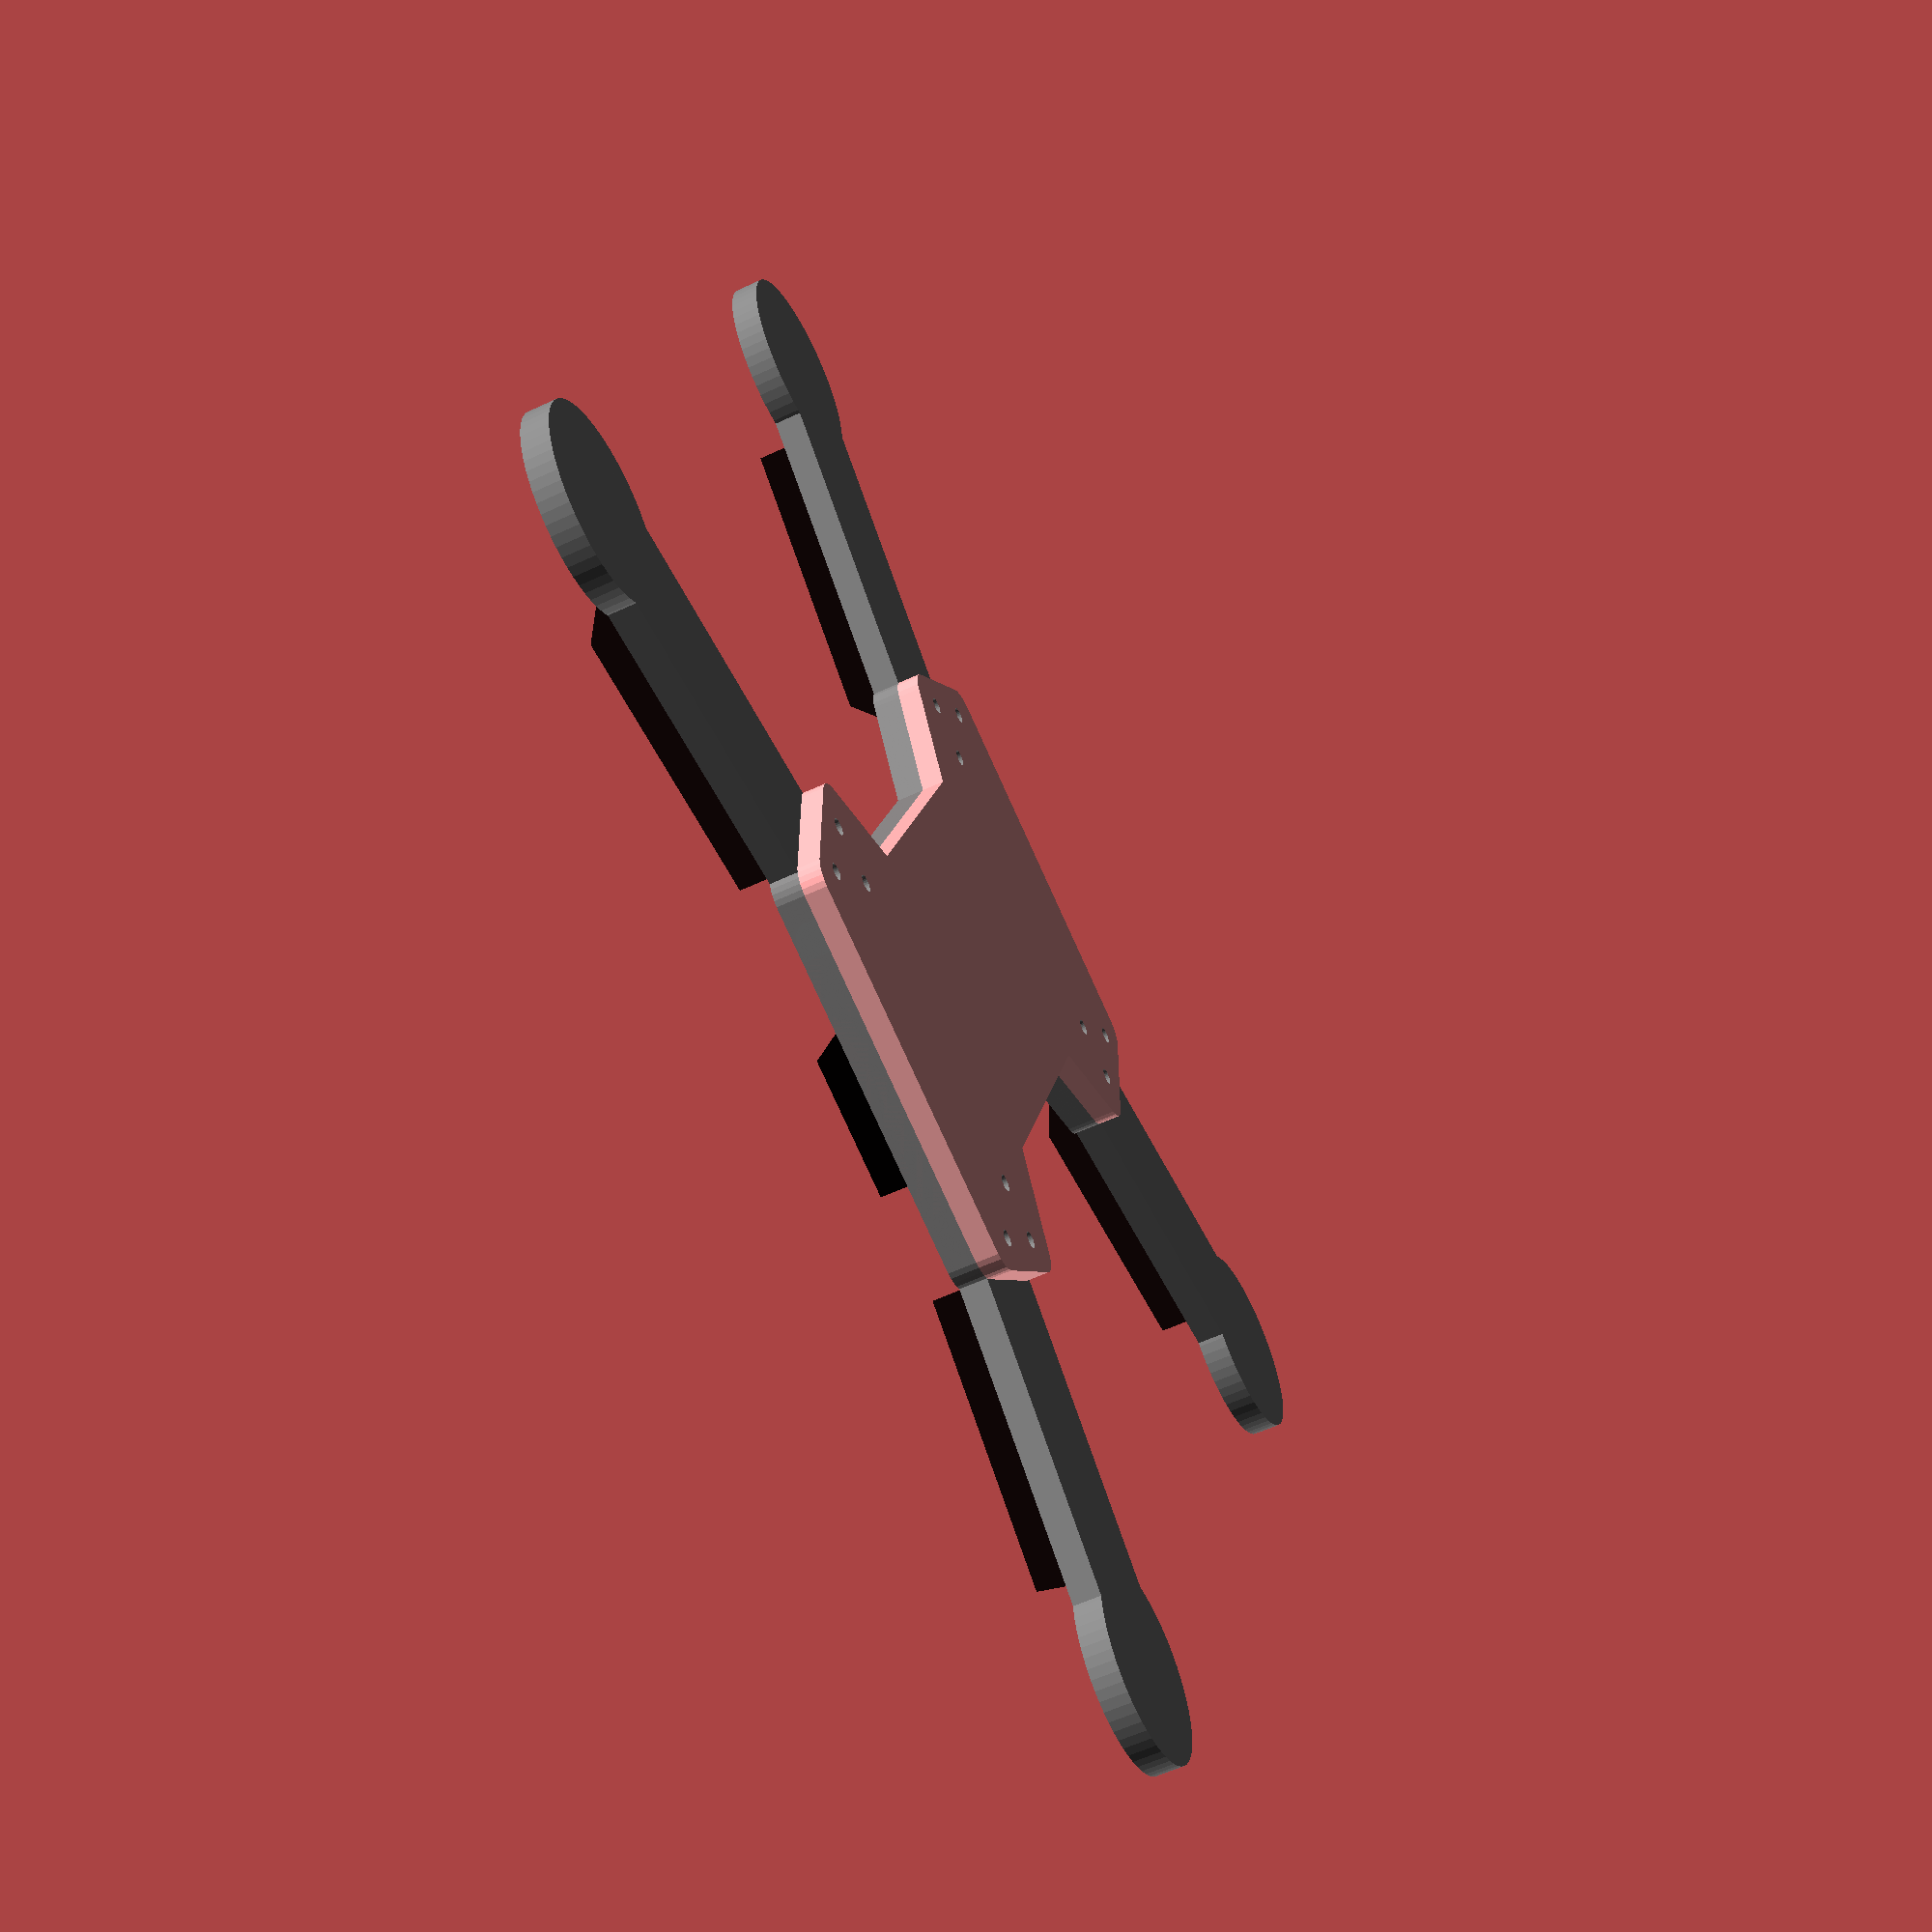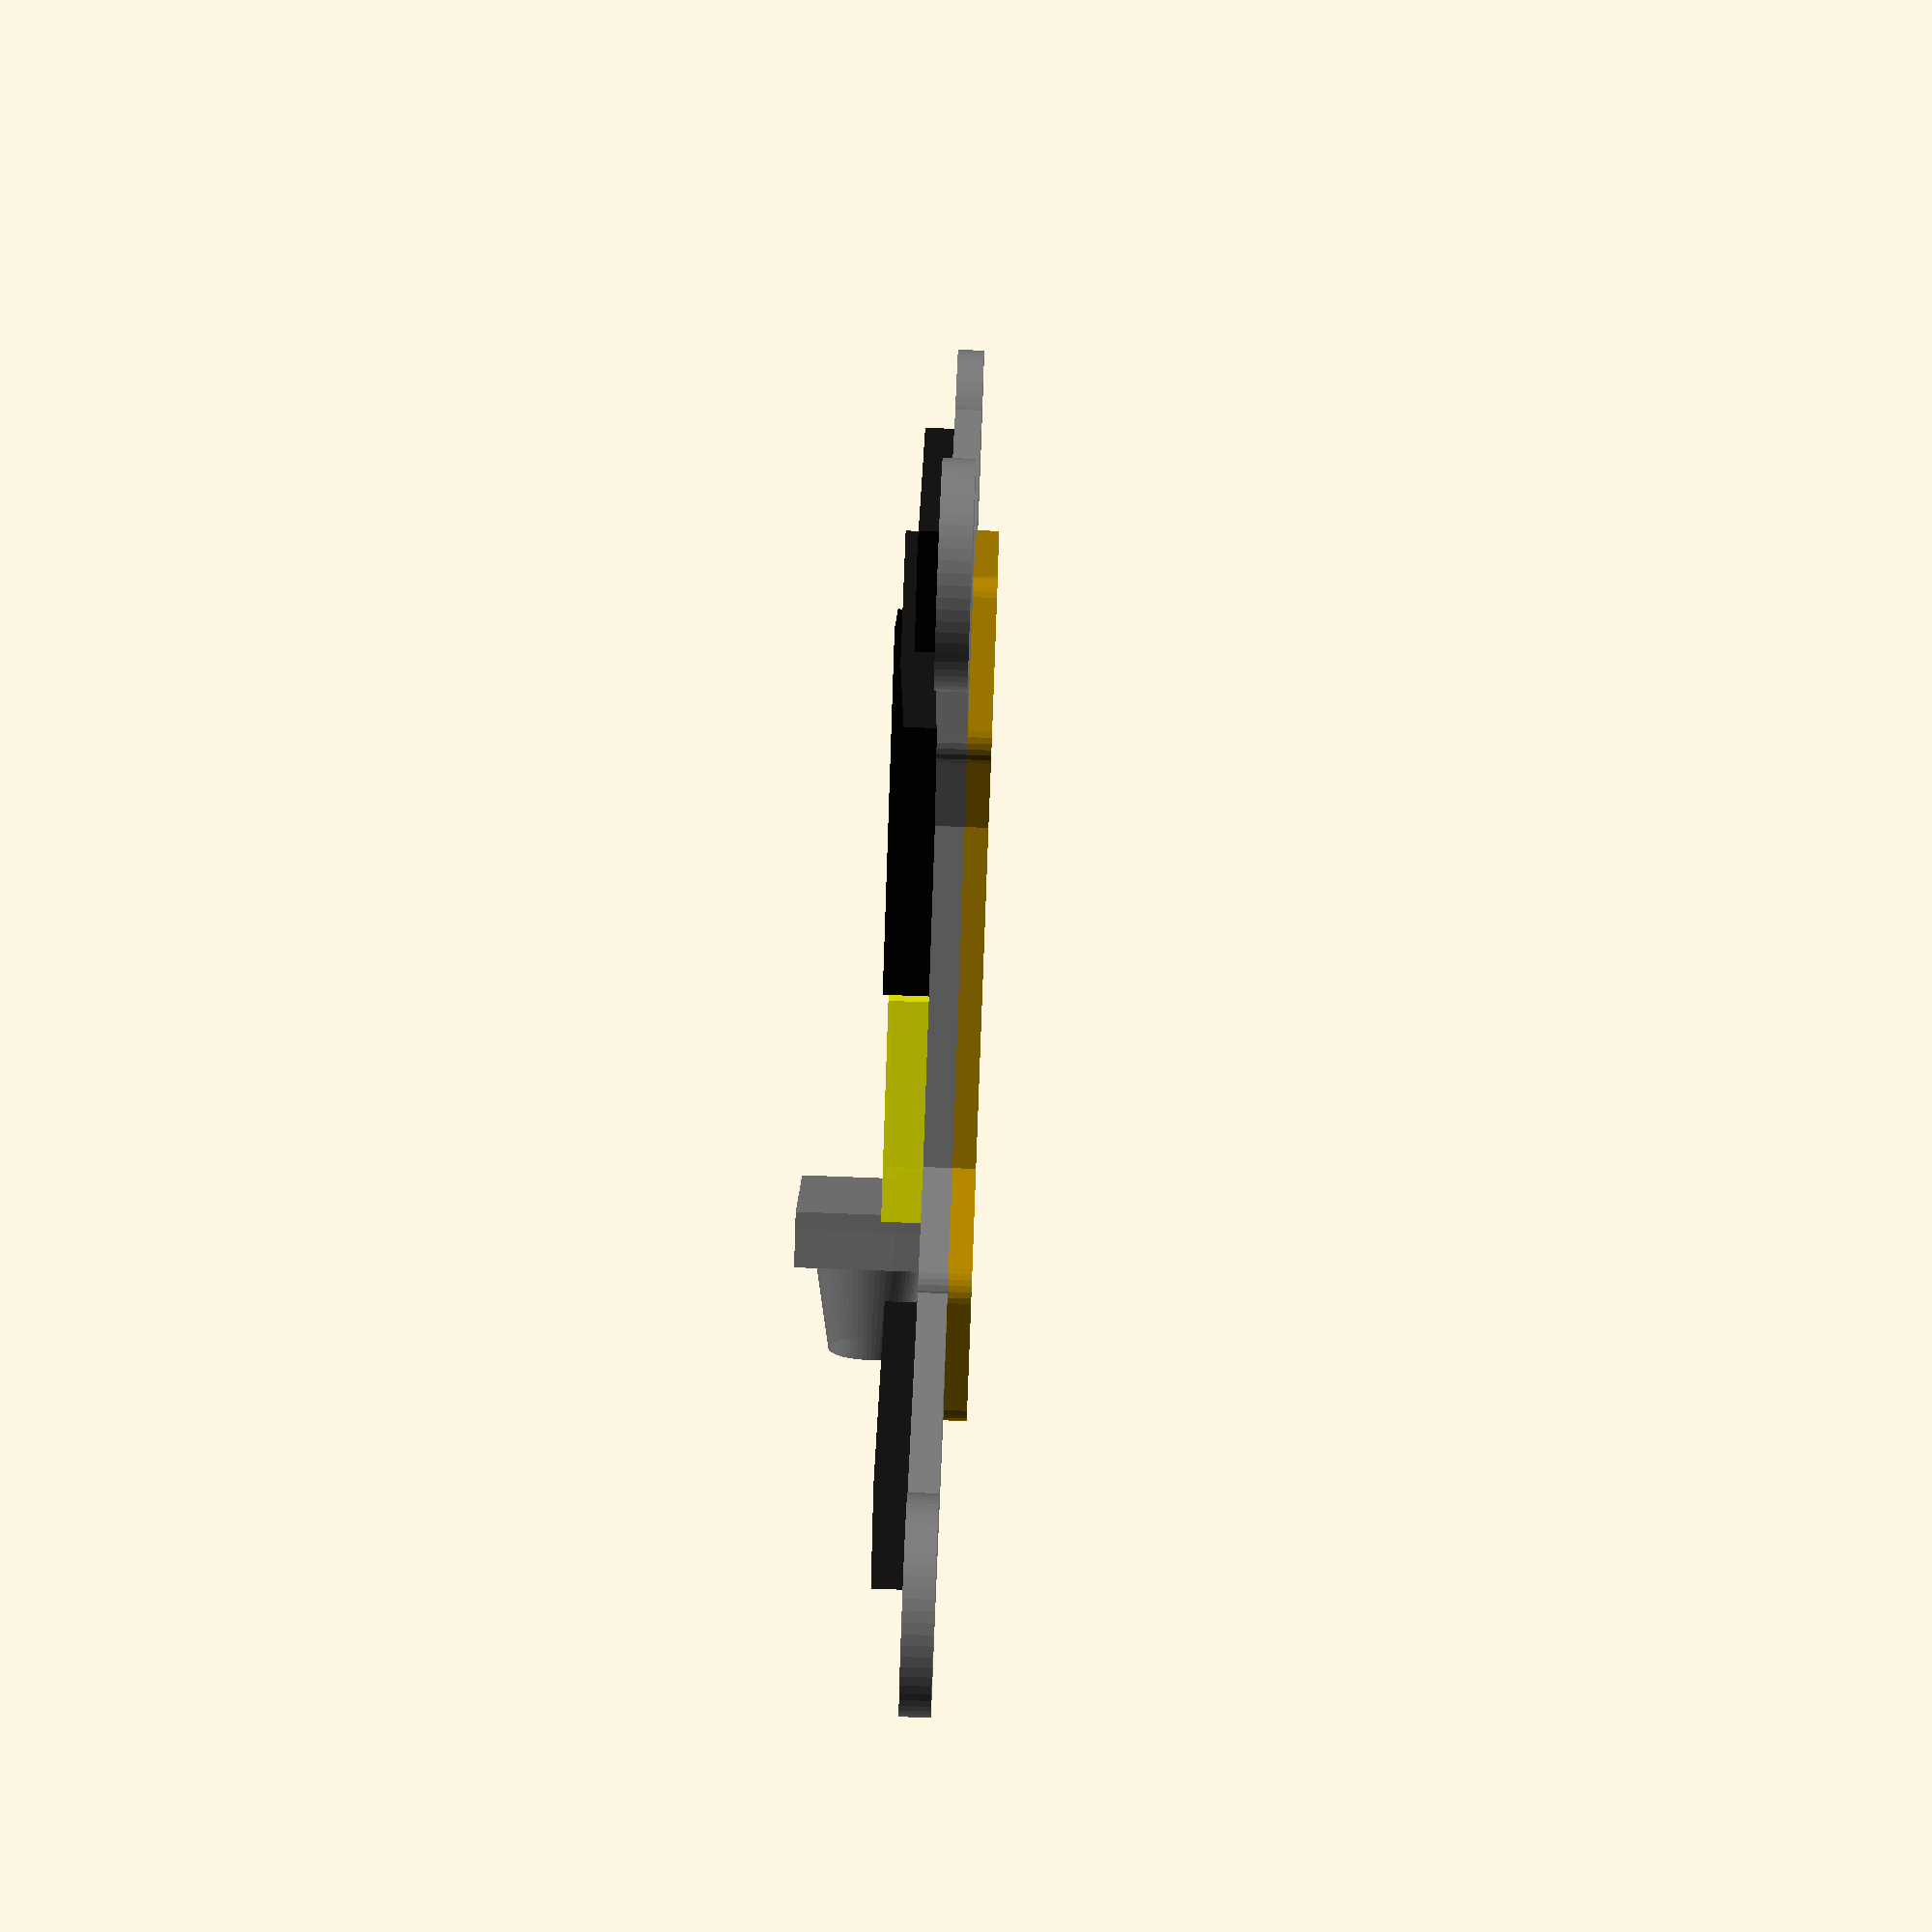
<openscad>
$fn=60;

h=25;
innerH=25;
frameDiagonal=230/sqrt(2)/2;

angle=70;
angleOffset=0; 
frameLathW=20;
frameLathW2=24;
frameLathW3=15.5;
frameL=135;
frameW=65;
frameWo=10;
frontW=frameW+52;
rearW=frameW;
tubeL=100;
squareTubeL=100;
armL=83;
armH=5;
armW=25;
tubeLoffset=0;
afterMotor=15;
clampHfromC=10;
tubeToMotor=-15;
escOffsetF=60.5;
escOffsetR=66;
propSize=6;
propOffset=22;

holesDF=118;
holesDR=142;
 
m3boltHole=2.9;
 
quadcopter();
//frame(); 

module quadcopter() {
//    rotate([180,0,0])
    frame();
    color("grey") arms(4);   
    
//    translate([0,0,9]) 
//    openMotors(28,20,propOffset);
    
//    color("blue", 0.8)
//    translate([0,-13,41.5])
//    rotate([0,90,0])
//    %battery3S2200mah();
    
    escs();
//    gopro();
    
    color("black", 0.9)
    translate([-7,-30,4])
    rotate([0,0,90])
    %rx();
    
//    color("green", 0.9)
//    translate([9,-48,4])
//    rotate([0,0,-90])
//    %vtxTS5823();

    color("pink", 0.9)
    translate([12,-40,4])
    rotate([0,0,90])
    %bec();

    color("grey", 0.9)
    translate([0,47,5])
    rotate([0,0,0])
    %fpvcam();
//    
//    color("black", 0.9)
//    translate([0,15,61])
//    mobius();
//
    color("yellow", 0.9)
    %translate([0,22,4])
    rotate([0,0,90])
    cc3d(); 
}

module frame() {
    w=frameLathW;
    w2=frameLathW2;
    w3=frameLathW3;
    fw=frontW;
    rw=rearW;
    l=frameL;
    difference() {
        union() {  
            // bottom plate
            framePlate();
            // wall
            color("grey", 0.5)
            frameWall(4,5);
//            framePlate(10);  
            // top plate
//            framePlate(20,2);  
        }   
        
        $fn=30;
//        translate([0,0,26]) framePlate(2); 
        arms(4,5.1,17.5);  
        holes(); 
        
        // camera slot
//        translate([0,88,35.5]) 
//        cube([26,100,16], center=true);
//        translate([0,47,35.5]) 
//        cube([29,10,16], center=true);

        // vtx and bec cooling slot
//        translate([0,-65,19.5]) 
//        cube([32,10,16], center=true);
        
        // camera hole
//        translate([0,65,29.5]) 
//        rotate([90,0,0]) 
//        cylinder(d=18, h=10, center=true);
        
        // usb cable hole
//        translate([30.3,3.5,15]) 
//        rotate([0,90,0]) 
//        hull() {
//            translate([0,6,0]) 
//            cylinder(d=7, h=10, center=true);
//            cylinder(d=7, h=10, center=true);
//        }
        
        // camera mount hole
//        translate([0,48,10]) 
//        cylinder(d=2, h=10, center=true);
        
        // signal cable hole
//        translate([0,39,10]) 
//        cube([8,12,16], center=true);
        
        // power cables
//        translate([6,-11,10]) 
//        cylinder(d=8, h=10, center=true);
        
        // rx antenna holes
//        translate([-22,-35,30]) 
//        cylinder(d=2, h=10, center=true);
//        translate([-22,-25,30]) 
//        cylinder(d=2, h=10, center=true);    
        
        // extra top plate screw holes
//        translate([-frameW/2-5,-5,30]) 
//        cylinder(d=2, h=10, center=true);
//        translate([frameW/2+5,-5,30]) 
//        cylinder(d=2, h=10, center=true);
        
        // vtx antenna hole  
//        translate([27,5,24]) 
//        rotate([0,15,0]) 
//        cylinder(d=3, h=7.5, center=true);
        
        // battery strap slots
//        translate([18,0,30]) 
//        cube([3,30,5], center=true);
//        translate([-18,0,30]) 
//        cube([3,30,5], center=true);
        
        // cc3d atom strap slots
//        translate([22.5,12.5,10]) 
//        cube([2,3,6], center=true);
//        translate([3.5,12.5,10]) 
//        cube([2,3,6], center=true);
        
        // pdb slot
//        translate([0,-29,-6]) 
//        cube([10,56,6], center=true); 

        // led holes
//        for(x = [-19,-15,-11,11,15,19])
//        translate([x,-65,-4])
//        rotate([90,0,0])
//        cylinder(d=3, h=5, center=true, $fn=30); 
    }
}

module framePlate(z=0,h=4,d=10,ad=22) { 
    $fn=30;
    hull() {
        translate([frameW/2-frameWo,frameL/2,z])
        cylinder(d=d, h=h);
        translate([-frameW/2+frameWo,frameL/2,z])
        cylinder(d=d, h=h);
        
        translate([frameW/2-frameWo,-frameL/2,z])
        cylinder(d=d, h=h);
        translate([-frameW/2+frameWo,-frameL/2,z])
        cylinder(d=d, h=h);   
    }
    hull() {
        translate([-frameW/2,-frameL/2,z])
        rotate([0,0,90-angle])
        translate([0,ad,0])
        cylinder(d=d, h=h);
        translate([frameW/2,-frameL/2,z])
        rotate([0,0,-90+angle])
        translate([0,ad,0])
        cylinder(d=d, h=h);
        translate([frameW/2,-frameL/2,z])
        cylinder(d=d, h=h);
        translate([-frameW/2,-frameL/2,z])
        cylinder(d=d, h=h);  
        translate([0,-frameL/2+frameL-80,z])
        cylinder(d=d, h=h);
    }
    hull() {
        translate([-frameW/2,frameL/2,z])
        rotate([0,0,-90+angle])
        translate([0,-ad,0])
        cylinder(d=d, h=h);
        translate([frameW/2,frameL/2,z])
        rotate([0,0,90-angle])
        translate([0,-ad,0])
        cylinder(d=d, h=h);
        translate([frameW/2,frameL/2,z])
        cylinder(d=d, h=h);
        translate([-frameW/2,frameL/2,z])
        cylinder(d=d, h=h);
        translate([0,frameL/2-frameL+80,z])
        cylinder(d=d, h=h);
    }
}

module frameWall(z=0,h=4,t=2) { 
    $fn=30;
    difference() {
        framePlate(z,h);
        translate([0,0,-1])
        hull() {
            translate([frameW/2-frameWo,frameL/2,z])
            cylinder(d=10-t*2, h=h+2);
            translate([-frameW/2+frameWo,frameL/2,z])
            cylinder(d=10-t*2, h=h+2);
            
            translate([frameW/2-frameWo,-frameL/2,z])
            cylinder(d=10-t*2, h=h+2);
            translate([-frameW/2+frameWo,-frameL/2,z])
            cylinder(d=10-t*2, h=h+2);   
        }
    }
}

module openSquareTubes15() {
    l=frameDiagonal;
    tubeSideZ=10;
    tubeSideX=30;
    
    translate([(l+propOffset),-l,0]) 
    rotate([0,0,angle])
    translate([0,squareTubeL/2-afterMotor,0])
    cube([tubeSideX,squareTubeL,tubeSideZ], center=true);
    
    translate([-(l+propOffset),-l,0]) 
    rotate([0,0,-angle])
    translate([0,squareTubeL/2-afterMotor,0])
    cube([tubeSideX,squareTubeL,tubeSideZ], center=true);
    
    translate([-(l+propOffset),l,0]) 
    rotate([0,0,180+angle-angleOffset])
    translate([0,(squareTubeL-tubeLoffset)/2-afterMotor,0])
    cube([tubeSideX,squareTubeL-tubeLoffset,tubeSideZ], center=true);
    
    translate([(l+propOffset),l,0]) 
    rotate([0,0,-180-angle+angleOffset])
    translate([0,(squareTubeL-tubeLoffset)/2-afterMotor,0])
    cube([tubeSideX,squareTubeL-tubeLoffset,tubeSideZ], center=true);
}

module arms(z=0,h=armH,w=armW) {
    l=frameDiagonal; 
    
    difference() {
        union() {
            translate([(l+propOffset),-l,z]) 
            rotate([0,0,angle])
            arm();
            
            translate([-(l+propOffset),-l,z]) 
            rotate([0,0,-angle]) 
            arm(false);
            
            translate([-(l+propOffset),l,z]) 
            rotate([0,0,180+angle-angleOffset]) 
            arm();
            
            translate([(l+propOffset),l,z]) 
            rotate([0,0,-180-angle+angleOffset]) 
            arm(false);
        }
    holes(); 
    }
            
    module arm(left=true) { 
        cylinder(d=35, h=h);
        hull() {
            translate([w/2-4,0,0])
            cylinder(d=8, h=h);
            translate([-w/2+4,0,0])
            cylinder(d=8, h=h);
            translate([w/2-4,armL-5,0])
            cylinder(d=8, h=h);
            translate([-w/2+4,armL-5,0])
            cylinder(d=8, h=h);
            if(left)
            translate([5,armL,0])
            cylinder(d=8, h=h);
            else
            translate([-5,armL,0])
            cylinder(d=8, h=h);
        }
    }
}
    
module holes() { 
    l=frameDiagonal;
    translate([(l+propOffset),-l,0]) 
    rotate([0,0,angle])
    translate([0,squareTubeL/2-afterMotor,0])
    hole();
    translate([-(l+propOffset),-l,0]) 
    rotate([0,0,-angle])
    translate([0,squareTubeL/2-afterMotor,0]) 
    hole(false);
    translate([-(l+propOffset),l,0]) 
    rotate([0,0,180+angle-angleOffset])
    translate([0,(squareTubeL-tubeLoffset)/2-afterMotor,0])
    hole();
    translate([(l+propOffset),l,0]) 
    rotate([0,0,-180-angle+angleOffset])
    translate([0,(squareTubeL-tubeLoffset)/2-afterMotor,0])
    hole(false);
    
    module hole(left=true) { 
        $fn=30;
                translate([7,armL-46,0])
                cylinder(d=3, h=50, center=true);
                translate([-7,armL-46,0])
                cylinder(d=3, h=50, center=true);
                if(left)
                translate([4,armL-36,0])
                cylinder(d=3, h=50, center=true);
                else
                translate([-4,armL-36,0])
                cylinder(d=3, h=50, center=true);
//                translate([x,52,11])
//                cylinder(d=6, h=2, center=true);
//                translate([x,42,25.5])
//                cylinder(d=6, h=4, center=true);
//                translate([0,41,26])
//                cylinder(d=2, h=15, center=true);
    }
}

module escs(z=9) {
    l=frameDiagonal;
    offset=17;
    color("black", 0.7) { 
        translate([(l+propOffset),-l,z]) 
        rotate([0,0,angle])
        translate([0,armL/2,0])
        Xrotor20();
        
        translate([-(l+propOffset),-l,z]) 
        rotate([0,0,-angle])
        translate([0,armL/2,0])
        Xrotor20();
        
        translate([-(l+propOffset),l,z]) 
        rotate([0,0,180+angle-angleOffset])
        translate([0,armL/2,0])
        Xrotor20();
        
        translate([(l+propOffset),l,z]) 
        rotate([0,0,-180-angle+angleOffset])
        translate([0,armL/2,0])
        Xrotor20();
    }
} 

module openMotors(d=28,h=33,o=0) {
    color("grey") {
        translate([(frameDiagonal+o),-frameDiagonal,0]) 
        cylinder(d=d,h=h);
        translate([-(frameDiagonal+o),-frameDiagonal,0]) 
        cylinder(d=d,h=h);
        translate([-(frameDiagonal+o),frameDiagonal,0]) 
        cylinder(d=d,h=h);
        translate([(frameDiagonal+o),frameDiagonal,0]) 
        cylinder(d=d,h=h);
        
        translate([(frameDiagonal+o),-frameDiagonal,0]) 
        cylinder(d=5,h=25);
        translate([-(frameDiagonal+o),-frameDiagonal,0]) 
        cylinder(d=5,h=25);
        translate([-(frameDiagonal+o),frameDiagonal,0]) 
        cylinder(d=5,h=25);
        translate([(frameDiagonal+o),frameDiagonal,0]) 
        cylinder(d=5,h=25);
    }
    
    %color("green", 0.08) {
        translate([(frameDiagonal+o),-frameDiagonal,25]) 
        cylinder(d=25.4*propSize,h=1);
        translate([-(frameDiagonal+o),-frameDiagonal,25]) 
        cylinder(d=25.4*propSize,h=1);
    }
    %color("red", 0.08) {
        translate([-(frameDiagonal+o),frameDiagonal,25]) 
        cylinder(d=25.4*propSize,h=1);
        translate([(frameDiagonal+o),frameDiagonal,25]) 
        cylinder(d=25.4*propSize,h=1);
    }
} 

module motorMount(angleOffset = 0) {
    clampO=22;
    rotate([0,0,40])
    difference() {
        rotate([0,0,45])
        translate([0,0,1])
        cube([20,20,14], center=true);
        for(x = [-8,8])
        translate([x,0,0])
        cylinder(d=m3boltHole, h=55, center=true, $fn=30);
        for(y = [-9.5,9.5])
        translate([0,y,0])
        cylinder(d=m3boltHole, h=55, center=true, $fn=30);
        translate([0,y,0])
        rotate([0,90,50])
        cylinder(d=10, h=55, center=true, $fn=30);
    }
}

module motorMountClamp() {
    clampO=22;
    difference() {
        hull() {
            translate([6.5,clampO,0])
            cylinder(d=7, h=3, $fn=30);
            translate([-6.5,clampO,0])
            cylinder(d=7, h=3, $fn=30);
            translate([6.5,clampO-3,0])
            cylinder(d=7, h=3, $fn=30);
            translate([-6.5,clampO-3,0])
            cylinder(d=7, h=3, $fn=30);
        }
        translate([0,10.5,6.5])
        rotate([-90,0,0])
        cylinder(d=10.2, h=20, $fn=60);
        translate([6.5,clampO,0])
        cylinder(d=m3boltHole, h=30, center=true, $fn=30); 
        translate([-6.5,clampO,0])
        cylinder(d=m3boltHole, h=30, center=true, $fn=30); 
    }
}

module battery4S5000mah() {
    cube([45,140,44], center=true);
}

module battery3S2200mah() {
    cube([33,103,24], center=true);
}

module Xrotor20() { 
    escW=50;
    escL=21;
    escH=5.5;
    translate([0,0,escH/2])
    cube([escL, escW, escH], center=true);
}

module gopro() {
    translate([0,0,20.5]) 
    cube([21,59,41], center=true);
}

module rx() {
    translate([0,0,6.5]) 
    cube([63,25,13], center=true); 
}

module vtxTS351() { 
    cube([45,27,17], center=true);
    translate([-62.5,7,0]) { 
        cylinder(d=10, h=85); 
        rotate([0,90,0])
        cylinder(d=10, h=40); 
    }
}

module vtxTS5823() {
    cube([30,20,8], center=true);
    translate([-22.5,5,0])
    rotate([0,90,0])
    cylinder(d=8, h=15, $fn=30, center=true); 
    translate([-26,5,0])
    rotate([0,90,0])
    cylinder(d=3, h=22, $fn=30, center=true); 
}

module bec() {
    translate([0,0,3.5]) 
    cube([45,19,7], center=true);
}

module fpvcam() {
    translate([0,0,13])
    cube([26,10,26], center=true);
    translate([0,23,13])
    rotate([90,0,0])
    cylinder(d1=14, d2=20, h=18); 
}

module mobius() {
    translate([0,0,9]) 
    cube([35,61,18], center=true);
}

module cc3d() {
    translate([0,0,6]) 
    cube([39,39,12], center=true);
}

module cc3dAtom() {
    translate([0,25,0]) 
    cube([20,16,12], center=true);
    hull() {
        cube([20,34,12], center=true);
        translate([0,-20,0]) 
        cylinder(d=3, h=12, $fn=20, center=true); 
    }
    hull() {
        translate([15,15.5,0]) 
        cylinder(d=3, h=12, $fn=20, center=true); 
        translate([-15,15.5,0]) 
        cylinder(d=3, h=12, $fn=20, center=true); 
        translate([0,-20,0]) 
        cylinder(d=3, h=12, $fn=20, center=true); 
    }
}

module pdb() {
    for(y = [0:10:30])
    translate([0,y,0])
    cylinder(d=10, h=14, center=true, $fn=30);
    translate([0,43,-4])
    rotate([0,0,90])
    xt60();
}

module xt60() {
    hull() {
        cube([21, 14.5, 2.5], center=true);
        translate([0,-(14.5-11.5)/2,0]) cube([21, 11.5, 7], center=true);
    }
}
</openscad>
<views>
elev=57.0 azim=339.6 roll=116.2 proj=p view=wireframe
elev=93.6 azim=285.3 roll=87.9 proj=p view=solid
</views>
